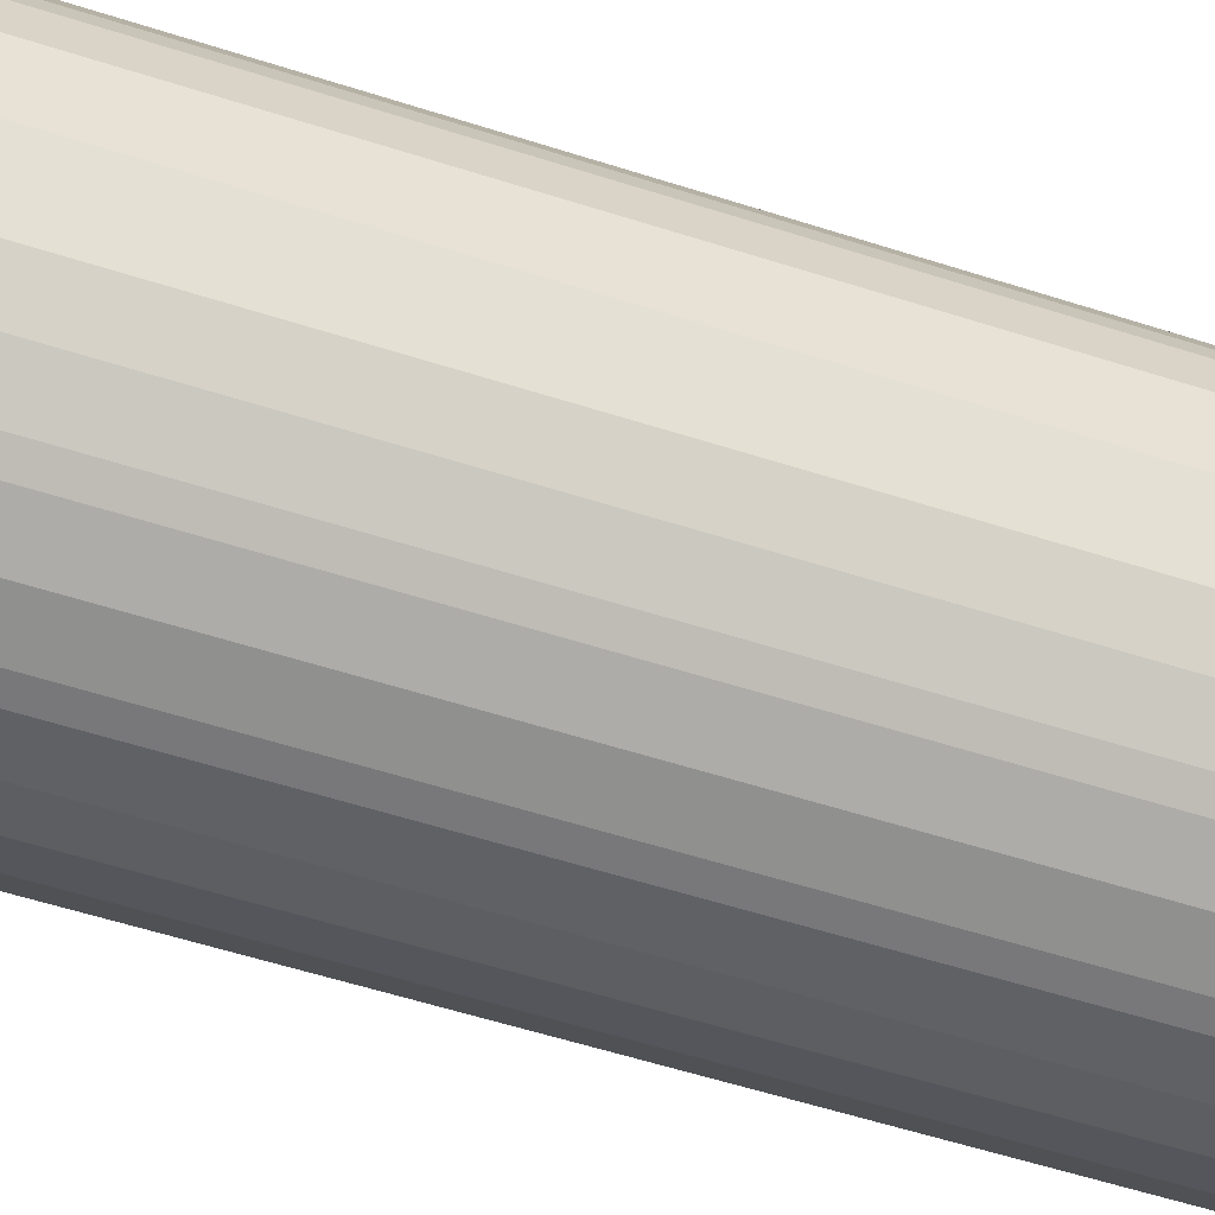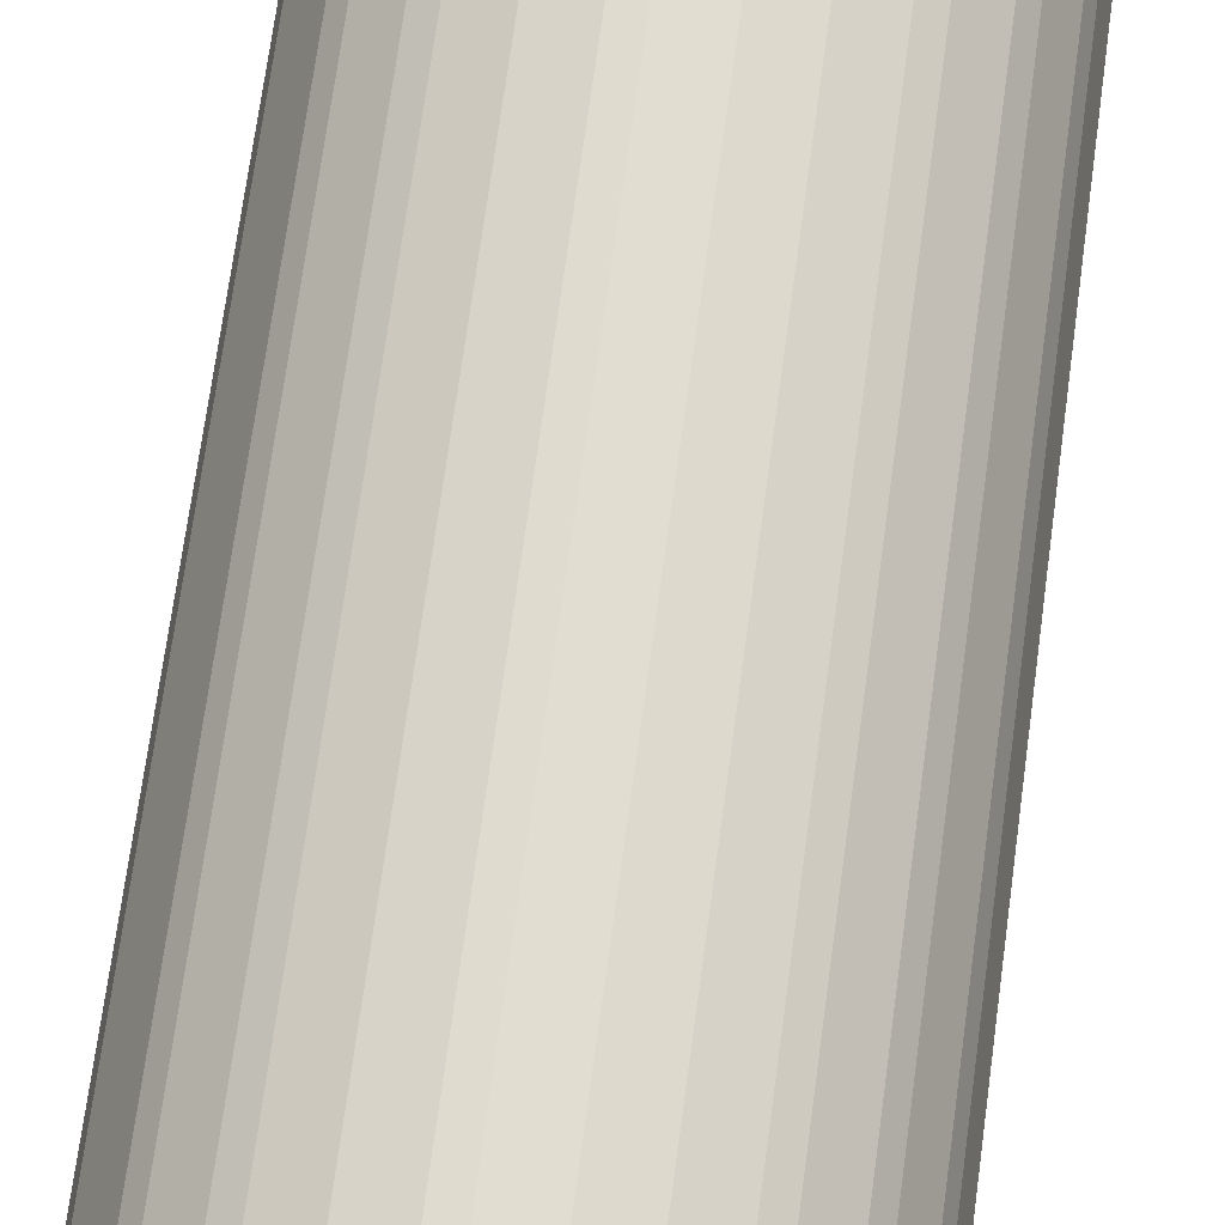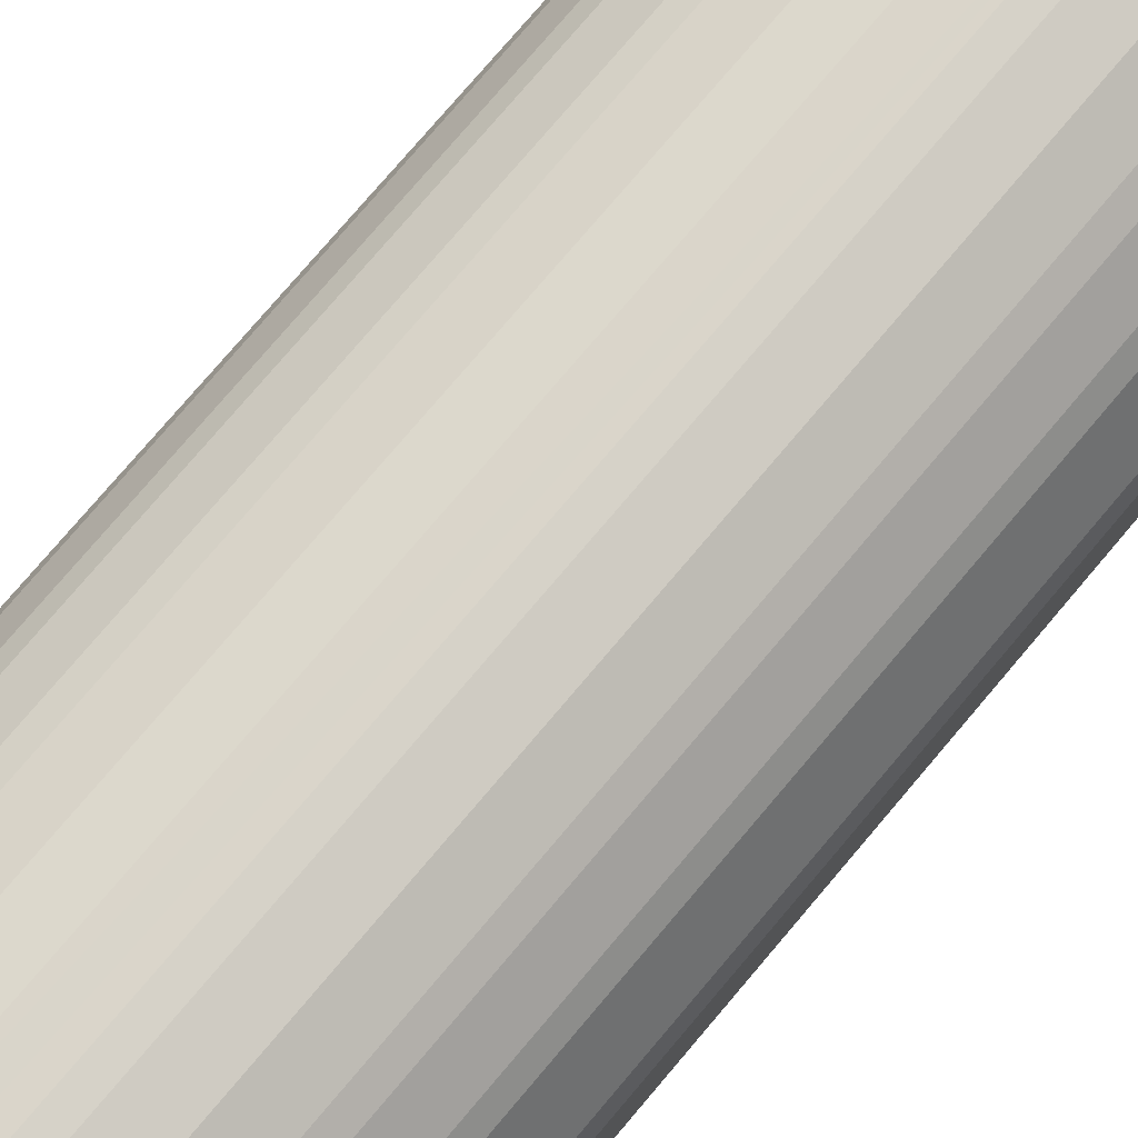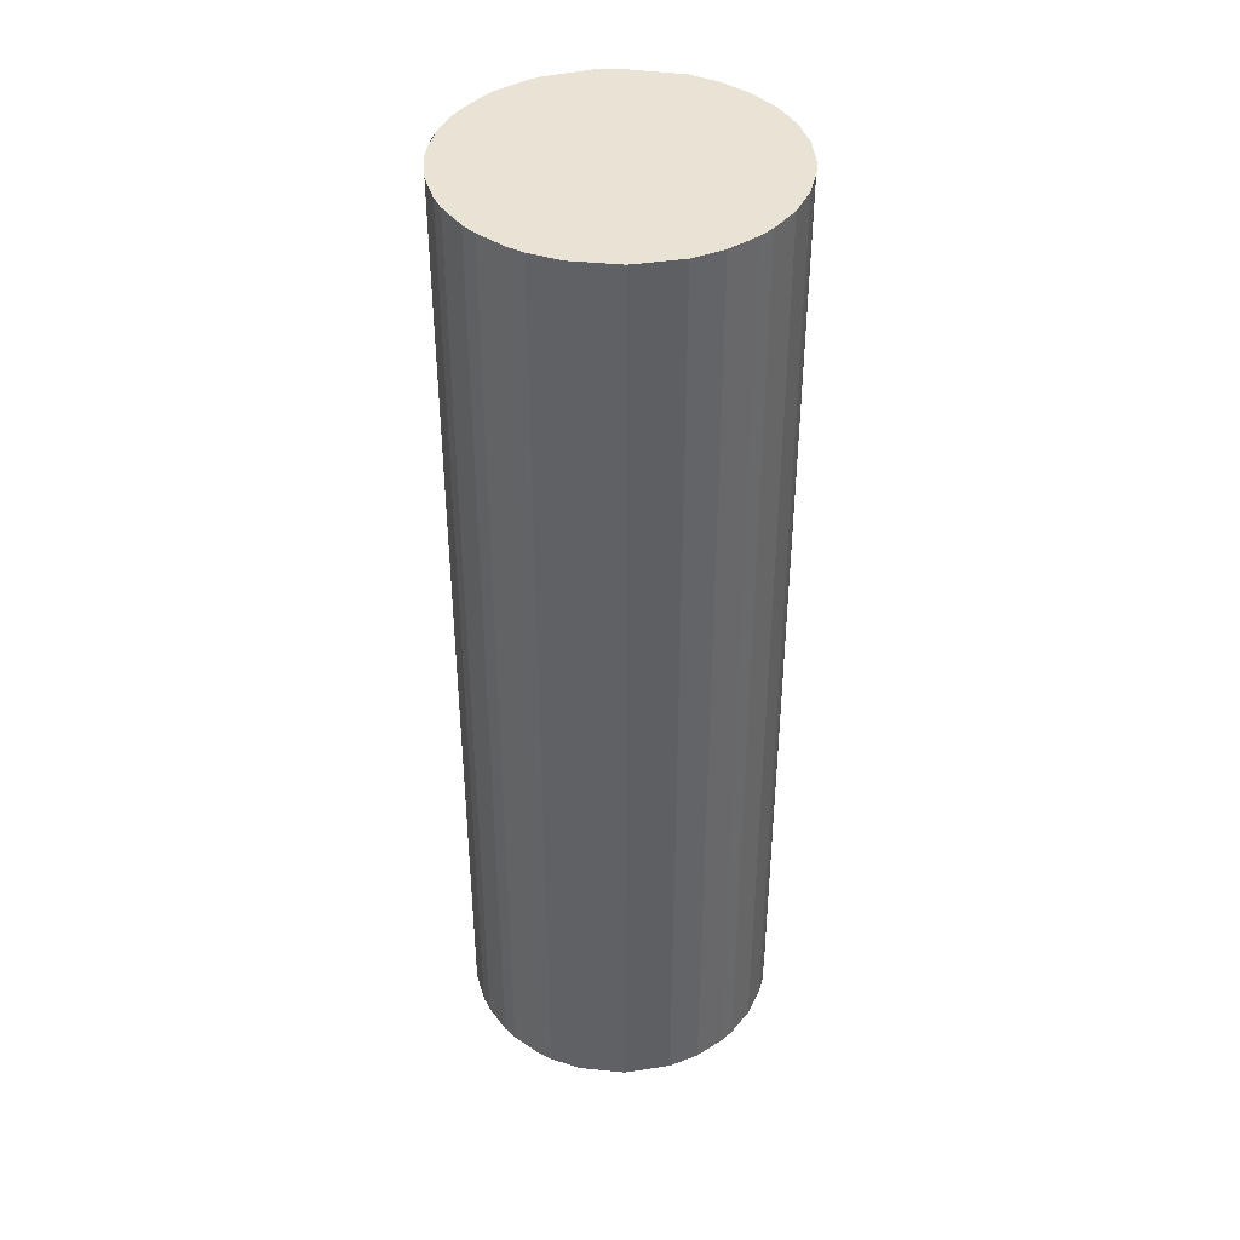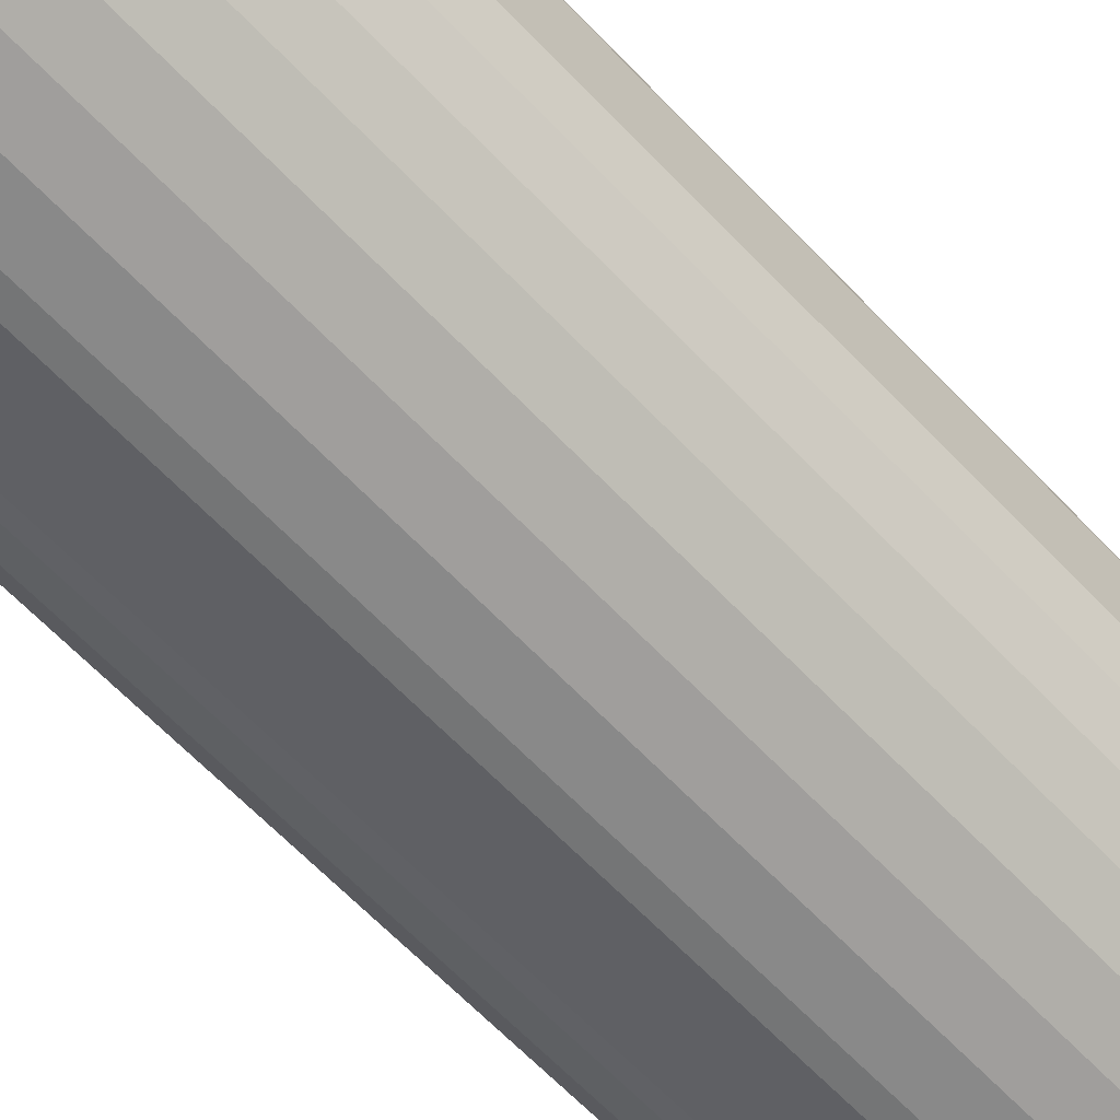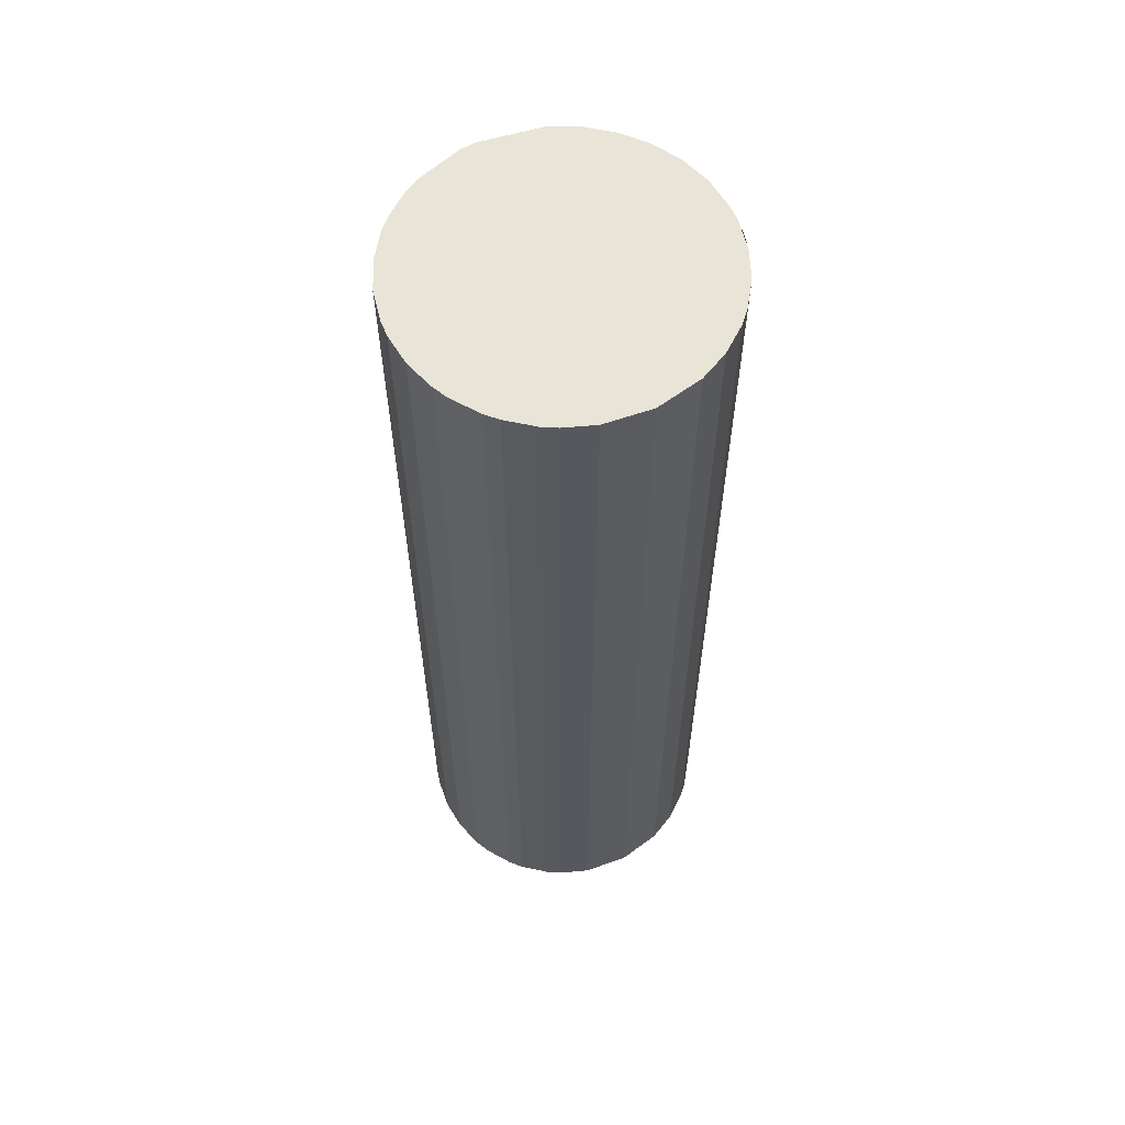
<metadata>
{"format":"obj","ext":"obj","renderer":"f3d","projection":"perspective","resolution":1024,"background":"white","views":[{"elev":-51.7,"azim":70.3,"up":"+Z"},{"elev":68.7,"azim":7.6,"up":"+Z"},{"elev":75.4,"azim":-139.9,"up":"+Z"},{"elev":41.0,"azim":99.8,"up":"+Y"},{"elev":-61.0,"azim":-137.3,"up":"+Z"},{"elev":60.2,"azim":73.2,"up":"+Y"}]}
</metadata>
<code>
v  1.638 5.828 0.424
v  1.421 5.828 0.61
v  1.5 5.828 0.555
v  1.25 5.828 0.694
v  1.696 5.828 0.348
v  1.066 5.828 0.742
v  1.789 5.828 0.182
v  0.971 5.828 0.751
v  1.822 5.828 0.092
v  0.875 5.828 0.746
v  1.86 5.828 -0.095
v  0.78 5.828 0.742
v  0.596 5.828 0.694
v  1.846 5.828 -0.38
v  0.425 5.828 0.61
v  1.747 5.828 -0.647
v  0.346 5.828 0.555
v  0.208 5.828 0.424
v  1.638 5.828 -0.804
v  0.15 5.828 0.348
v  1.5 5.828 -0.935
v  0.024 5.828 0.092
v  1.421 5.828 -0.99
v  0 5.828 3.569e-16
v  1.25 5.828 -1.074
v  0 5.828 -0.38
v  1.066 5.828 -1.121
v  0.971 5.828 -1.126
v  0.875 5.828 -1.131
v  0.057 5.828 -0.562
v  0.78 5.828 -1.121
v  0.596 5.828 -1.074
v  0.15 5.828 -0.728
v  0.274 5.828 -0.873
v  0.424 5.828 -0.99
v  0.024 -5.633e-18 0.092
v  0.15 -2.131e-17 0.348
v  0.208 -2.596e-17 0.424
v  0.346 -3.398e-17 0.555
v  0.425 -3.735e-17 0.61
v  0.596 -4.25e-17 0.694
v  0.78 -4.543e-17 0.742
v  0.875 5.828 0.751
v  0.875 -4.599e-17 0.751
v  0.971 5.828 0.746
v  1.066 -4.543e-17 0.742
v  0.971 -4.568e-17 0.746
v  1.25 -4.25e-17 0.694
v  1.421 -3.735e-17 0.61
v  1.5 -3.398e-17 0.555
v  1.638 -2.596e-17 0.424
v  1.696 -2.131e-17 0.348
v  1.789 -1.114e-17 0.182
v  1.822 -5.633e-18 0.092
v  1.86 5.817e-18 -0.095
v  1.846 2.327e-17 -0.38
v  1.747 3.962e-17 -0.647
v  1.638 4.923e-17 -0.804
v  1.5 5.725e-17 -0.935
v  1.421 6.062e-17 -0.99
v  1.25 6.576e-17 -1.074
v  1.066 6.864e-17 -1.121
v  0.971 5.828 -1.131
v  0.971 6.925e-17 -1.131
v  0.875 5.828 -1.126
v  0.78 6.864e-17 -1.121
v  0.875 6.895e-17 -1.126
v  0.596 6.576e-17 -1.074
v  0.424 6.062e-17 -0.99
v  0.274 5.346e-17 -0.873
v  0.15 4.458e-17 -0.728
v  0.057 3.441e-17 -0.562
v  0 0 0
v  0 2.327e-17 -0.38
g defaultobject
f 1 2 3
f 2 1 4
f 4 1 5
f 4 5 6
f 6 5 7
f 6 7 8
f 8 7 9
f 8 9 10
f 10 9 11
f 10 11 12
f 12 11 13
f 13 11 14
f 13 14 15
f 15 14 16
f 15 16 17
f 17 16 18
f 18 16 19
f 18 19 20
f 20 19 21
f 20 21 22
f 22 21 23
f 22 23 24
f 24 23 25
f 24 25 26
f 26 25 27
f 26 27 28
f 26 28 29
f 26 29 30
f 30 29 31
f 30 31 32
f 30 32 33
f 33 32 34
f 34 32 35
f 36 20 22
f 20 36 37
f 37 18 20
f 18 37 38
f 38 17 18
f 17 38 39
f 39 15 17
f 15 39 40
f 40 13 15
f 13 40 41
f 41 12 13
f 12 41 42
f 42 43 12
f 43 42 44
f 44 45 43
f 45 44 6
f 6 44 46
f 46 44 47
f 46 4 6
f 4 46 48
f 48 2 4
f 2 48 49
f 49 3 2
f 3 49 50
f 50 1 3
f 1 50 51
f 51 5 1
f 5 51 52
f 52 7 5
f 7 52 53
f 53 9 7
f 9 53 54
f 54 11 9
f 11 54 55
f 55 14 11
f 14 55 56
f 56 16 14
f 16 56 57
f 57 19 16
f 19 57 58
f 58 21 19
f 21 58 59
f 59 23 21
f 23 59 60
f 60 25 23
f 25 60 61
f 61 27 25
f 27 61 62
f 62 63 27
f 63 62 64
f 64 65 63
f 65 64 31
f 31 64 66
f 66 64 67
f 66 32 31
f 32 66 68
f 68 35 32
f 35 68 69
f 69 34 35
f 34 69 70
f 70 33 34
f 33 70 71
f 71 30 33
f 30 71 72
f 73 22 24
f 22 73 36
f 72 26 30
f 26 72 74
f 74 24 26
f 24 74 73
f 70 72 71
f 72 70 74
f 74 70 69
f 74 69 73
f 73 69 68
f 73 68 66
f 73 66 36
f 36 66 67
f 36 67 37
f 37 67 64
f 37 64 62
f 37 62 38
f 38 62 61
f 38 61 39
f 39 61 60
f 39 60 40
f 40 60 59
f 40 59 41
f 41 59 58
f 41 58 42
f 42 58 57
f 42 57 44
f 44 57 47
f 47 57 56
f 47 56 46
f 46 56 48
f 48 56 55
f 48 55 49
f 49 55 54
f 49 54 50
f 50 54 51
f 51 54 53
f 51 53 52

</code>
